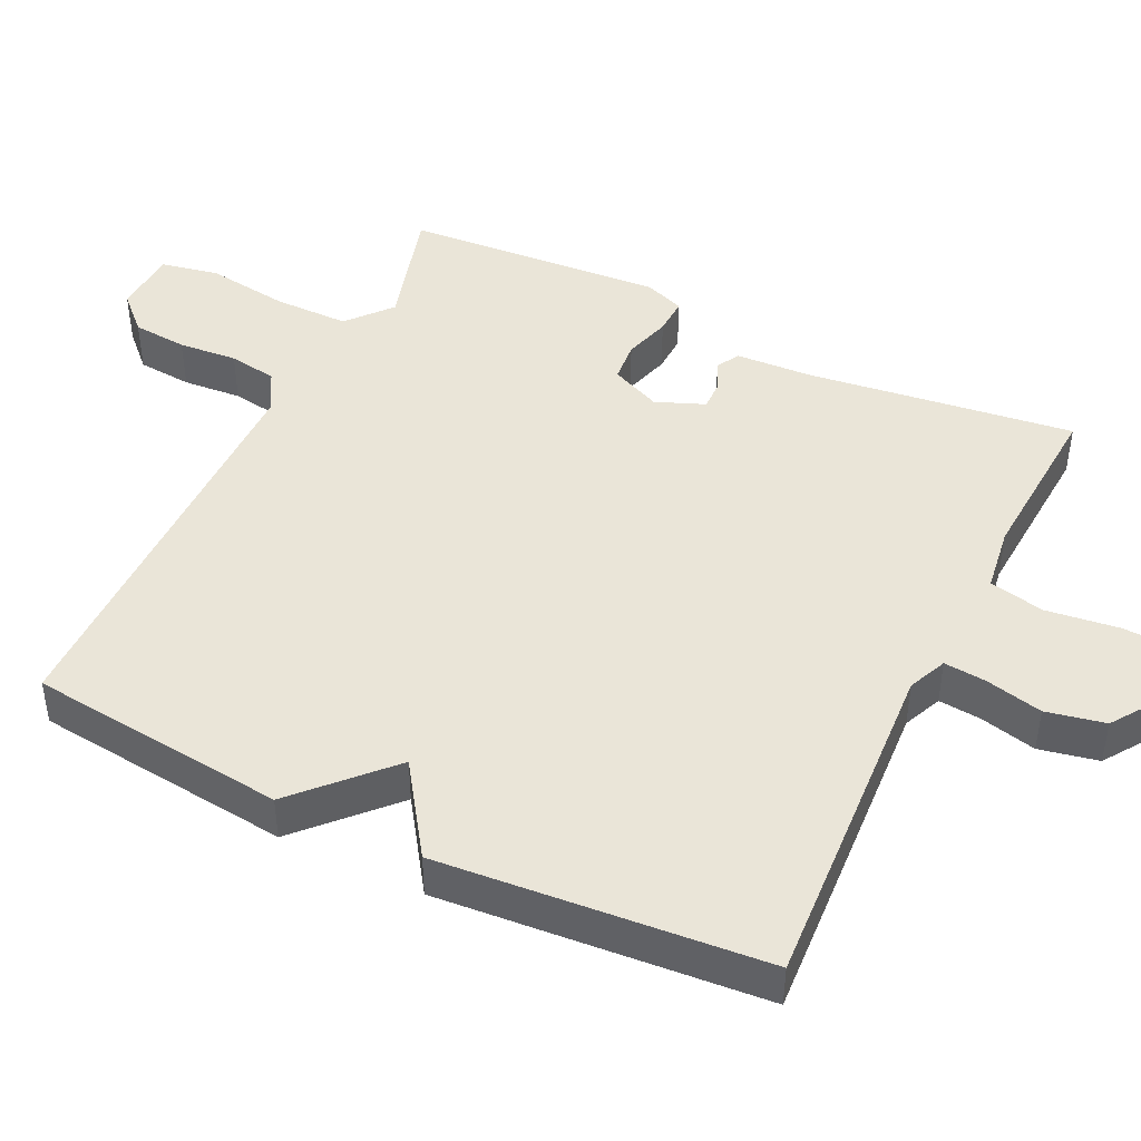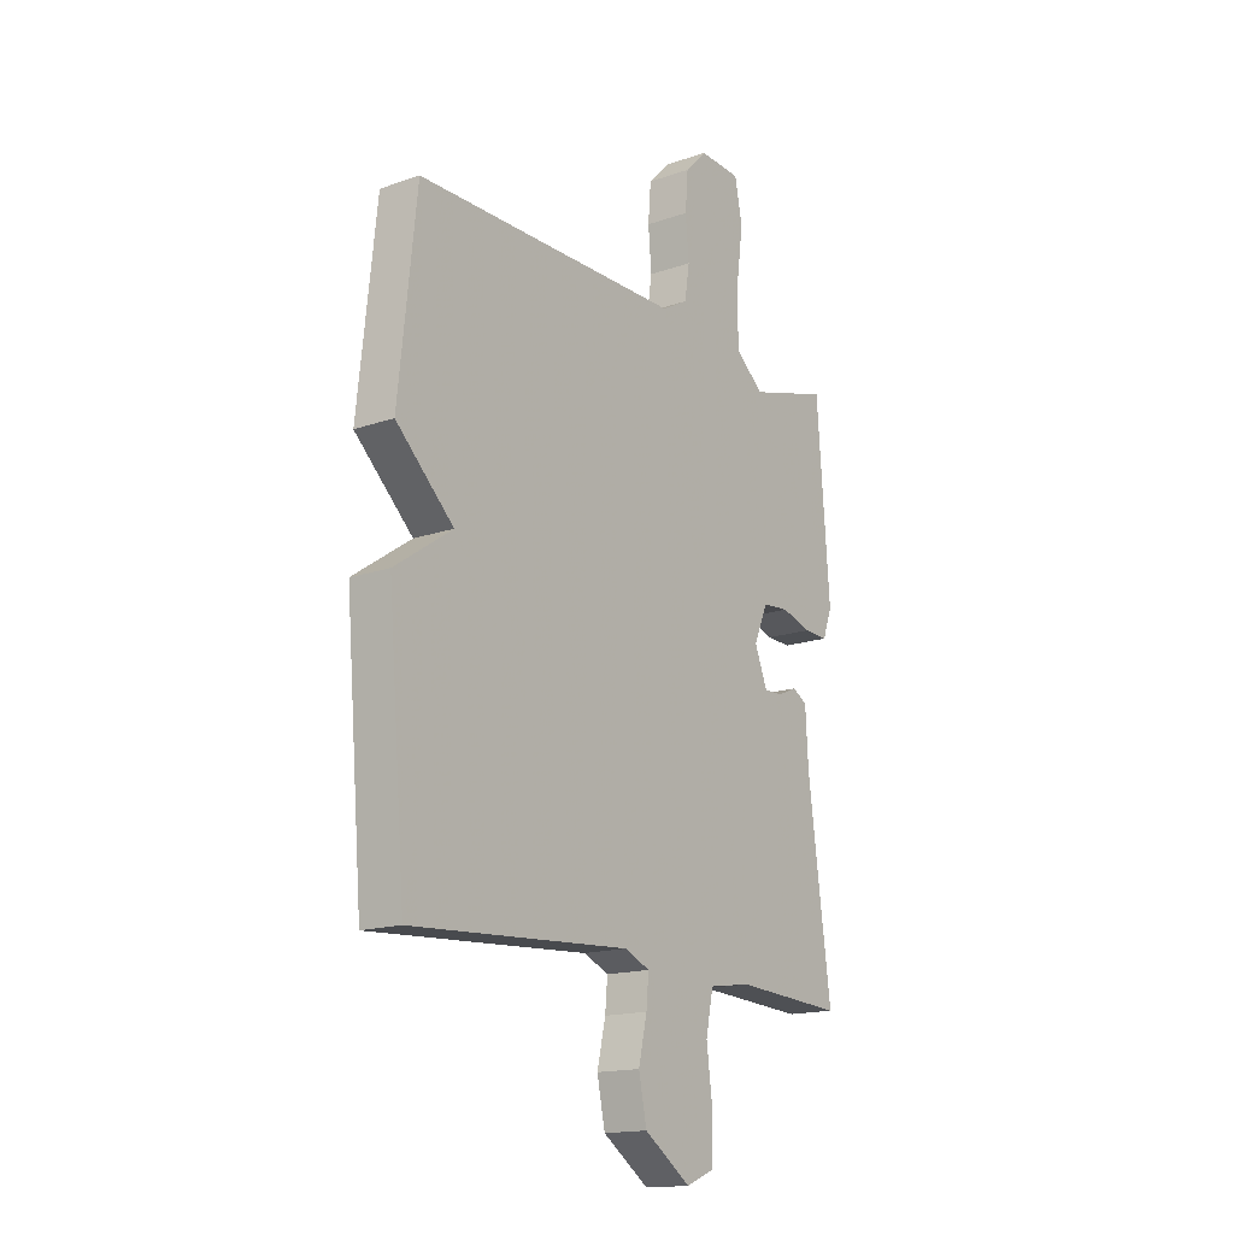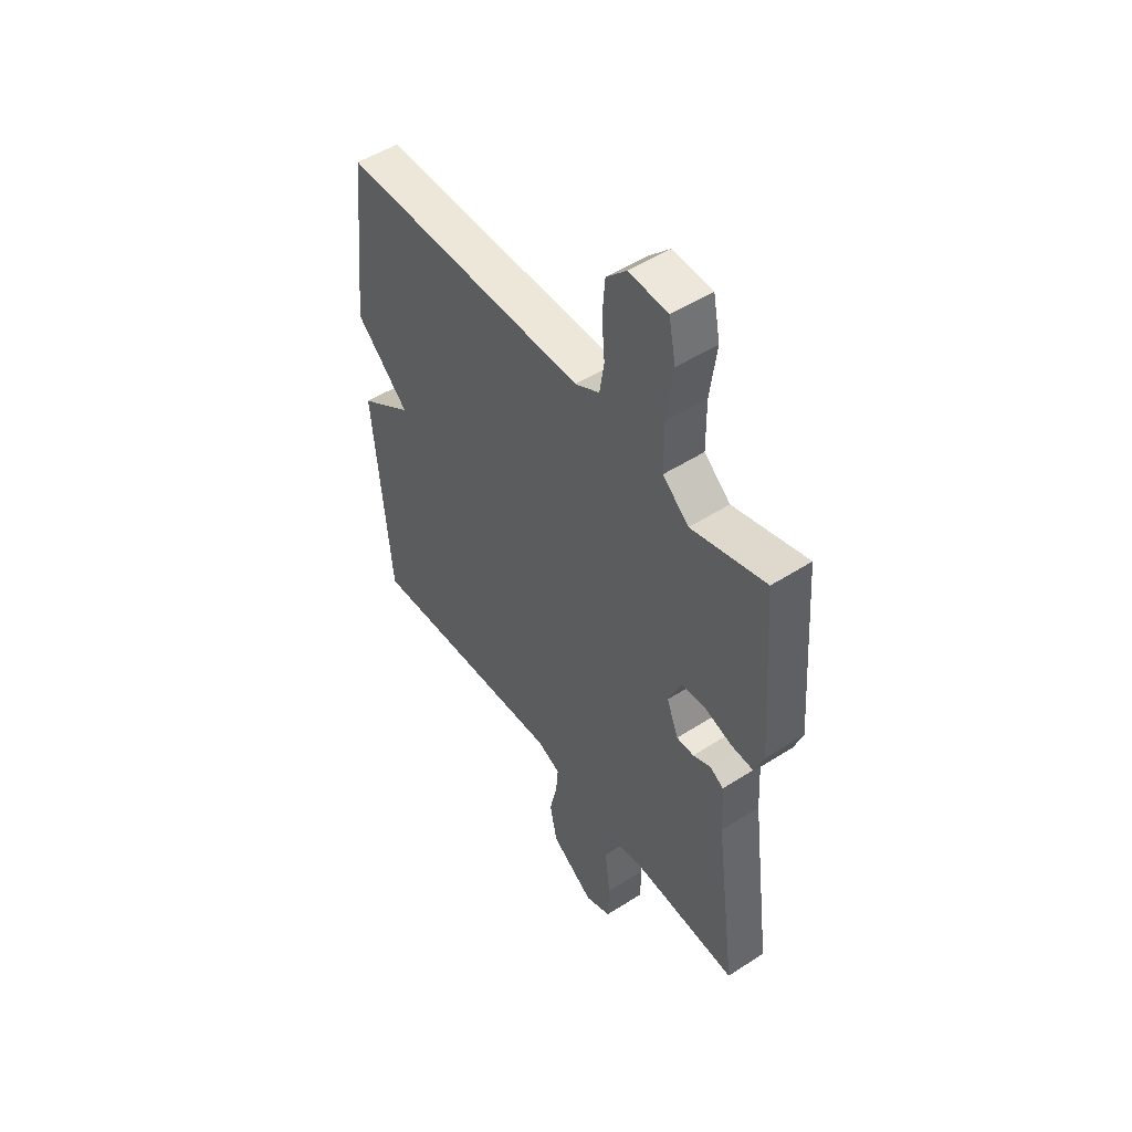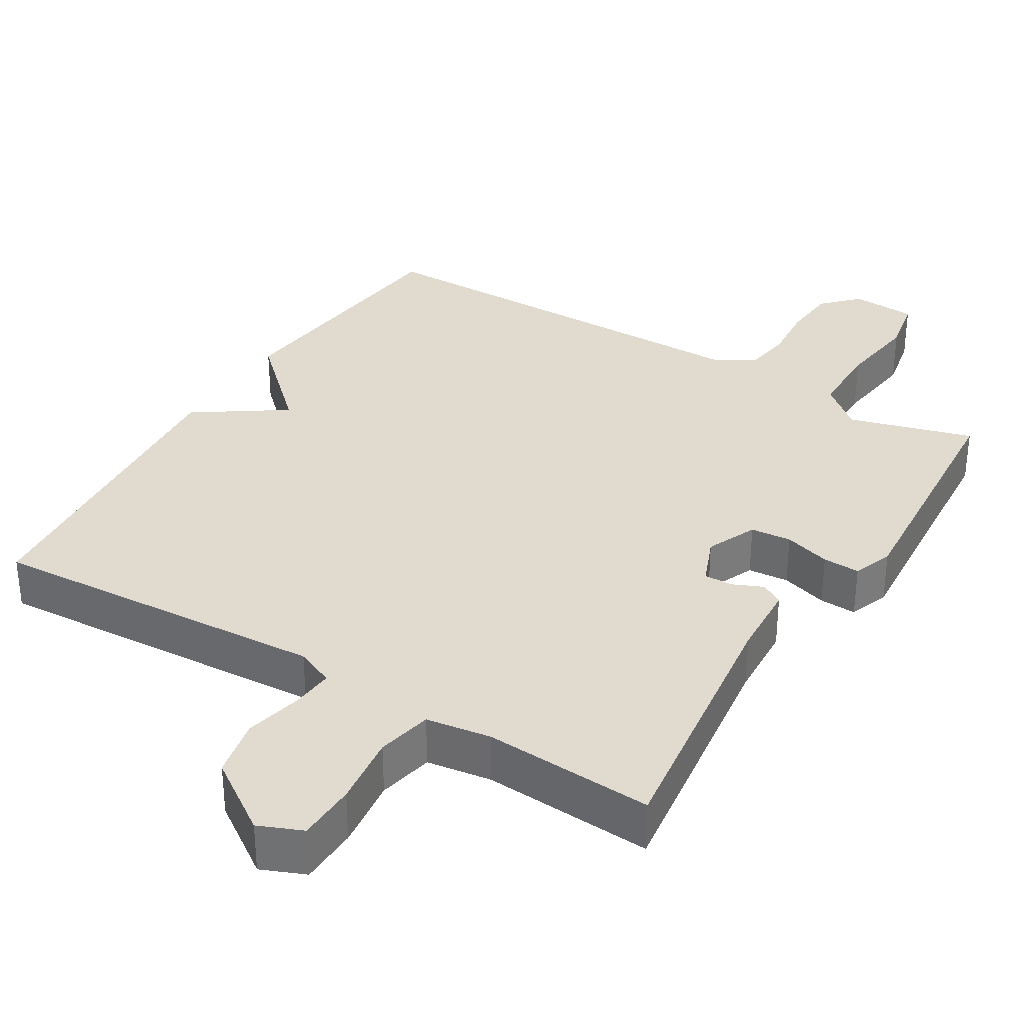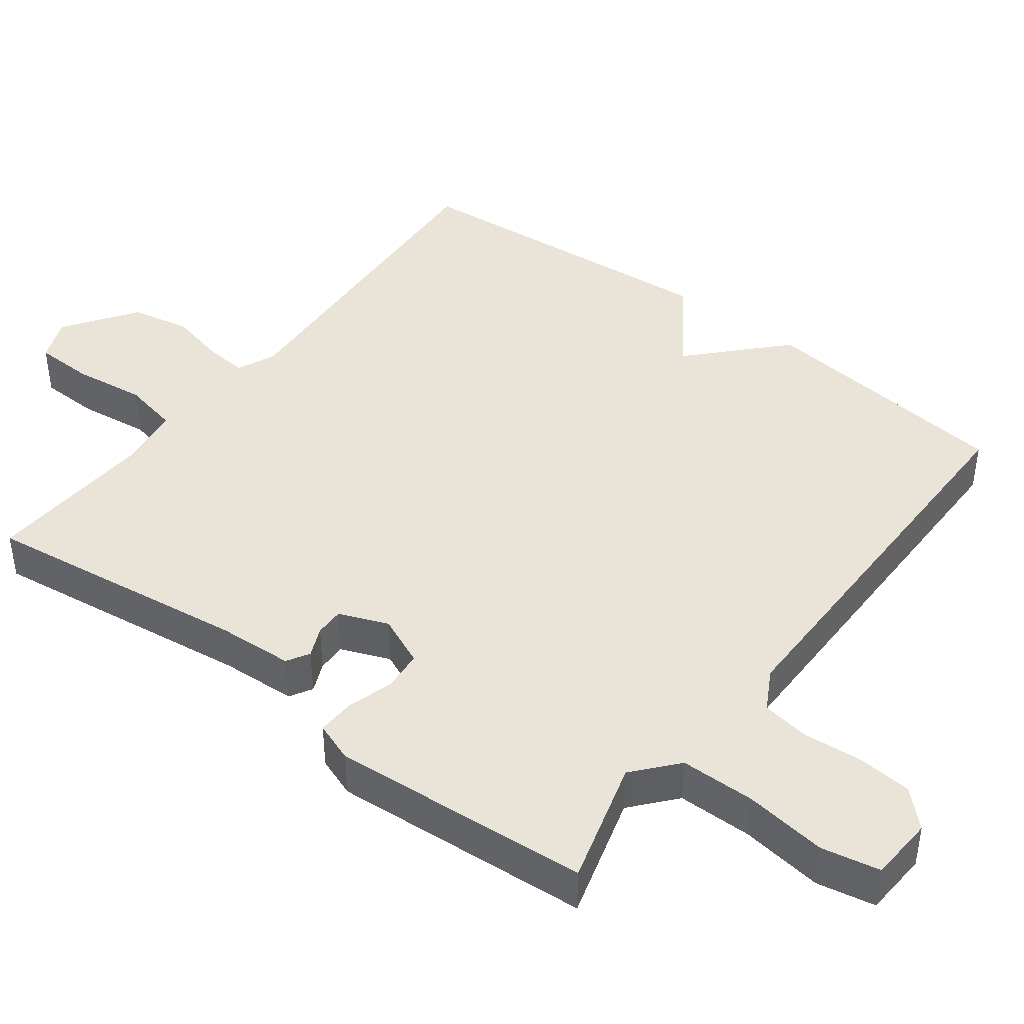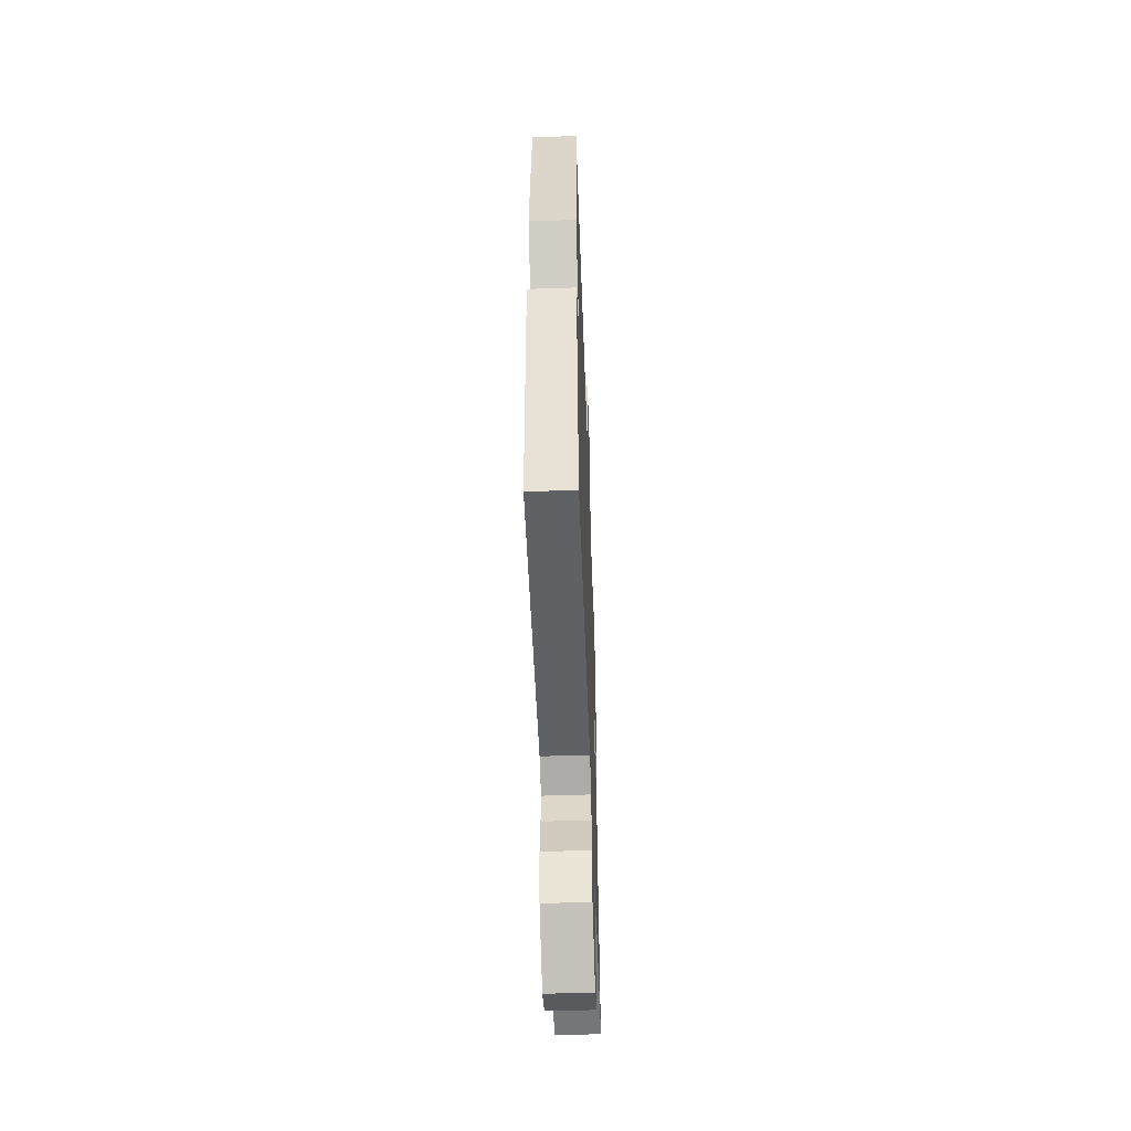
<metadata>
{"format":"obj","ext":"obj","renderer":"f3d","projection":"perspective","resolution":1024,"background":"white","views":[{"elev":45.2,"azim":115.9,"up":"+Y"},{"elev":-16.0,"azim":125.9,"up":"+Z"},{"elev":50.6,"azim":-125.1,"up":"+Z"},{"elev":33.5,"azim":-148.6,"up":"+Y"},{"elev":42.9,"azim":-52.7,"up":"+Y"},{"elev":-53.6,"azim":92.1,"up":"+Z"}]}
</metadata>
<code>
v -0.5 0.07 -0.5
v -0.451 0.07 -0.134
v -0.445 0.07 -0.03
v -0.414 0.07 -0.012
v -0.373 0.07 -0.03
v -0.333 0.07 -0.031
v -0.306 0.07 0.036
v -0.336 0.07 0.105
v -0.392 0.07 0.11
v -0.456 0.07 0.091
v -0.507 0.07 0.089
v -0.527 0.07 0.144
v -0.5 0.07 0.5
v -0.329 0.07 0.451
v -0.269 0.07 0.502
v -0.268 0.07 0.605
v -0.283 0.07 0.718
v -0.267 0.07 0.798
v -0.178 0.07 0.803
v -0.132 0.07 0.756
v -0.126 0.07 0.681
v -0.133 0.07 0.6
v -0.123 0.07 0.534
v -0.067 0.07 0.503
v 0.5 0.07 0.5
v 0.538 0.07 0.146
v 0.415 0.07 0.03
v 0.538 0.07 -0.054
v 0.5 0.07 -0.5
v 0.033 0.07 -0.471
v -0.02 0.07 -0.494
v -0.015 0.07 -0.552
v 0.003 0.07 -0.631
v -0.014 0.07 -0.712
v -0.113 0.07 -0.78
v -0.173 0.07 -0.755
v -0.175 0.07 -0.674
v -0.162 0.07 -0.575
v -0.178 0.07 -0.499
v -0.267 0.07 -0.486
v -0.5 0 -0.5
v -0.451 0 -0.134
v -0.445 0 -0.03
v -0.414 0 -0.012
v -0.373 0 -0.03
v -0.333 0 -0.031
v -0.306 0 0.036
v -0.336 0 0.105
v -0.392 0 0.11
v -0.456 0 0.091
v -0.507 0 0.089
v -0.527 0 0.144
v -0.5 0 0.5
v -0.329 0 0.451
v -0.269 0 0.502
v -0.268 0 0.605
v -0.283 0 0.718
v -0.267 0 0.798
v -0.178 0 0.803
v -0.132 0 0.756
v -0.126 0 0.681
v -0.133 0 0.6
v -0.123 0 0.534
v -0.067 0 0.503
v 0.5 0 0.5
v 0.538 0 0.146
v 0.415 0 0.03
v 0.538 0 -0.054
v 0.5 0 -0.5
v 0.033 0 -0.471
v -0.02 0 -0.494
v -0.015 0 -0.552
v 0.003 0 -0.631
v -0.014 0 -0.712
v -0.113 0 -0.78
v -0.173 0 -0.755
v -0.175 0 -0.674
v -0.162 0 -0.575
v -0.178 0 -0.499
v -0.267 0 -0.486
f 36 37 38
f 35 36 38
f 34 35 38
f 33 34 38
f 32 33 38
f 31 32 38 39
f 30 31 39 40
f 27 28 29 30
f 24 25 26 27
f 27 30 40
f 24 27 40
f 23 24 40
f 20 21 22
f 19 20 22
f 18 19 22
f 17 18 22
f 16 17 22
f 22 23 40
f 16 22 40
f 15 16 40
f 12 13 14
f 11 12 14
f 10 11 14
f 9 10 14
f 8 9 14 15
f 7 8 15
f 2 3 4 5
f 2 5 6
f 1 2 6
f 40 1 6 7
f 7 15 40
f 78 77 76
f 78 76 75
f 78 75 74
f 78 74 73
f 78 73 72
f 79 78 72 71
f 80 79 71 70
f 70 69 68 67
f 67 66 65 64
f 80 70 67
f 80 67 64
f 80 64 63
f 62 61 60
f 62 60 59
f 62 59 58
f 62 58 57
f 62 57 56
f 80 63 62
f 80 62 56
f 80 56 55
f 54 53 52
f 54 52 51
f 54 51 50
f 54 50 49
f 55 54 49 48
f 55 48 47
f 45 44 43 42
f 46 45 42
f 46 42 41
f 47 46 41 80
f 80 55 47
f 1 41 42 2
f 2 42 43 3
f 3 43 44 4
f 4 44 45 5
f 5 45 46 6
f 6 46 47 7
f 7 47 48 8
f 8 48 49 9
f 9 49 50 10
f 10 50 51 11
f 11 51 52 12
f 12 52 53 13
f 13 53 54 14
f 14 54 55 15
f 15 55 56 16
f 16 56 57 17
f 17 57 58 18
f 18 58 59 19
f 19 59 60 20
f 20 60 61 21
f 21 61 62 22
f 22 62 63 23
f 23 63 64 24
f 24 64 65 25
f 25 65 66 26
f 26 66 67 27
f 27 67 68 28
f 28 68 69 29
f 29 69 70 30
f 30 70 71 31
f 31 71 72 32
f 32 72 73 33
f 33 73 74 34
f 34 74 75 35
f 35 75 76 36
f 36 76 77 37
f 37 77 78 38
f 38 78 79 39
f 39 79 80 40
f 40 80 41 1

</code>
